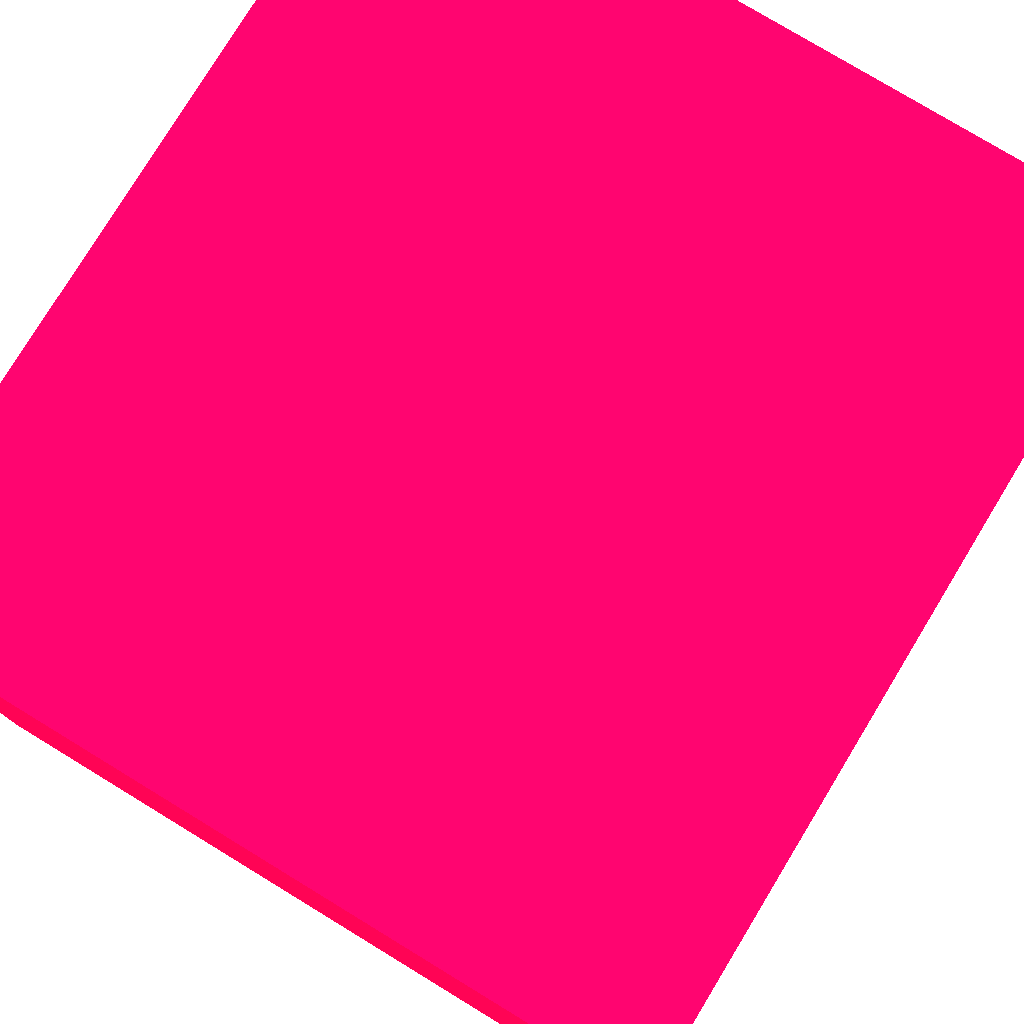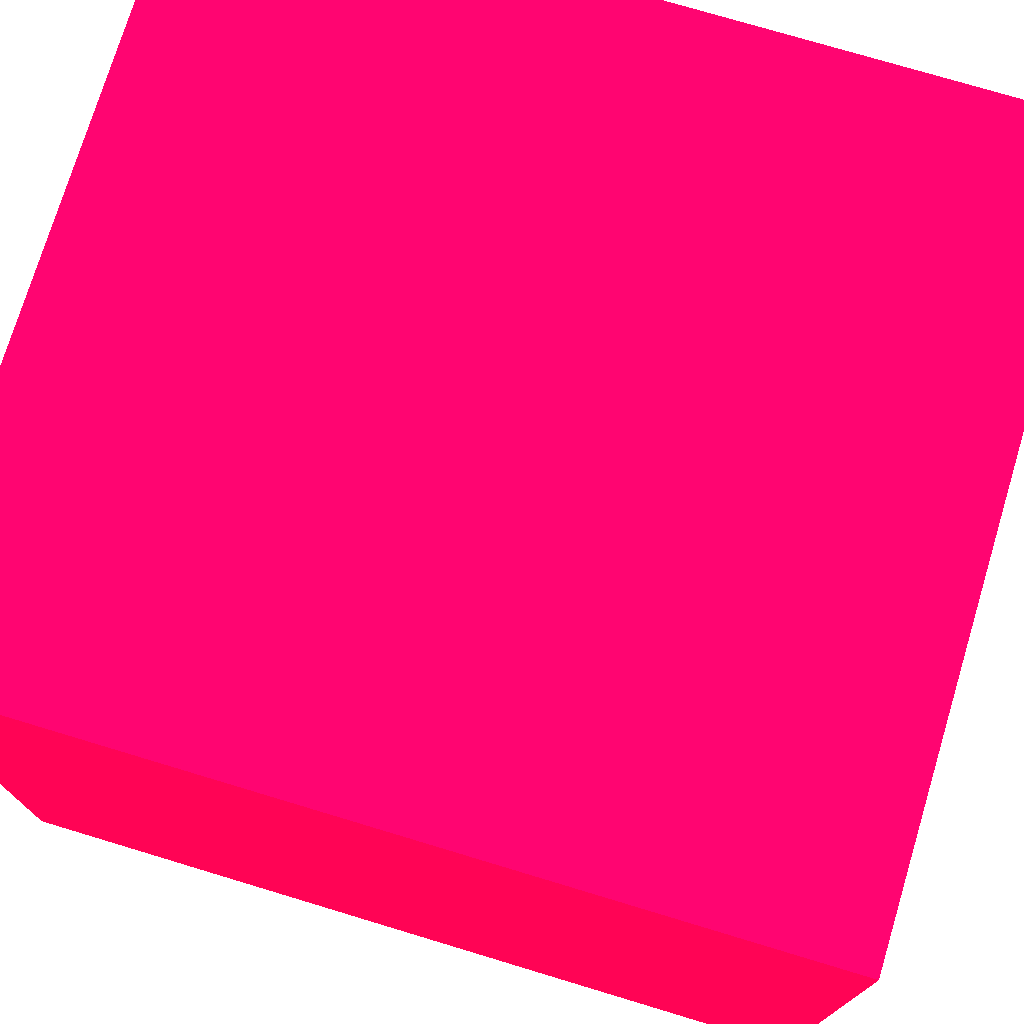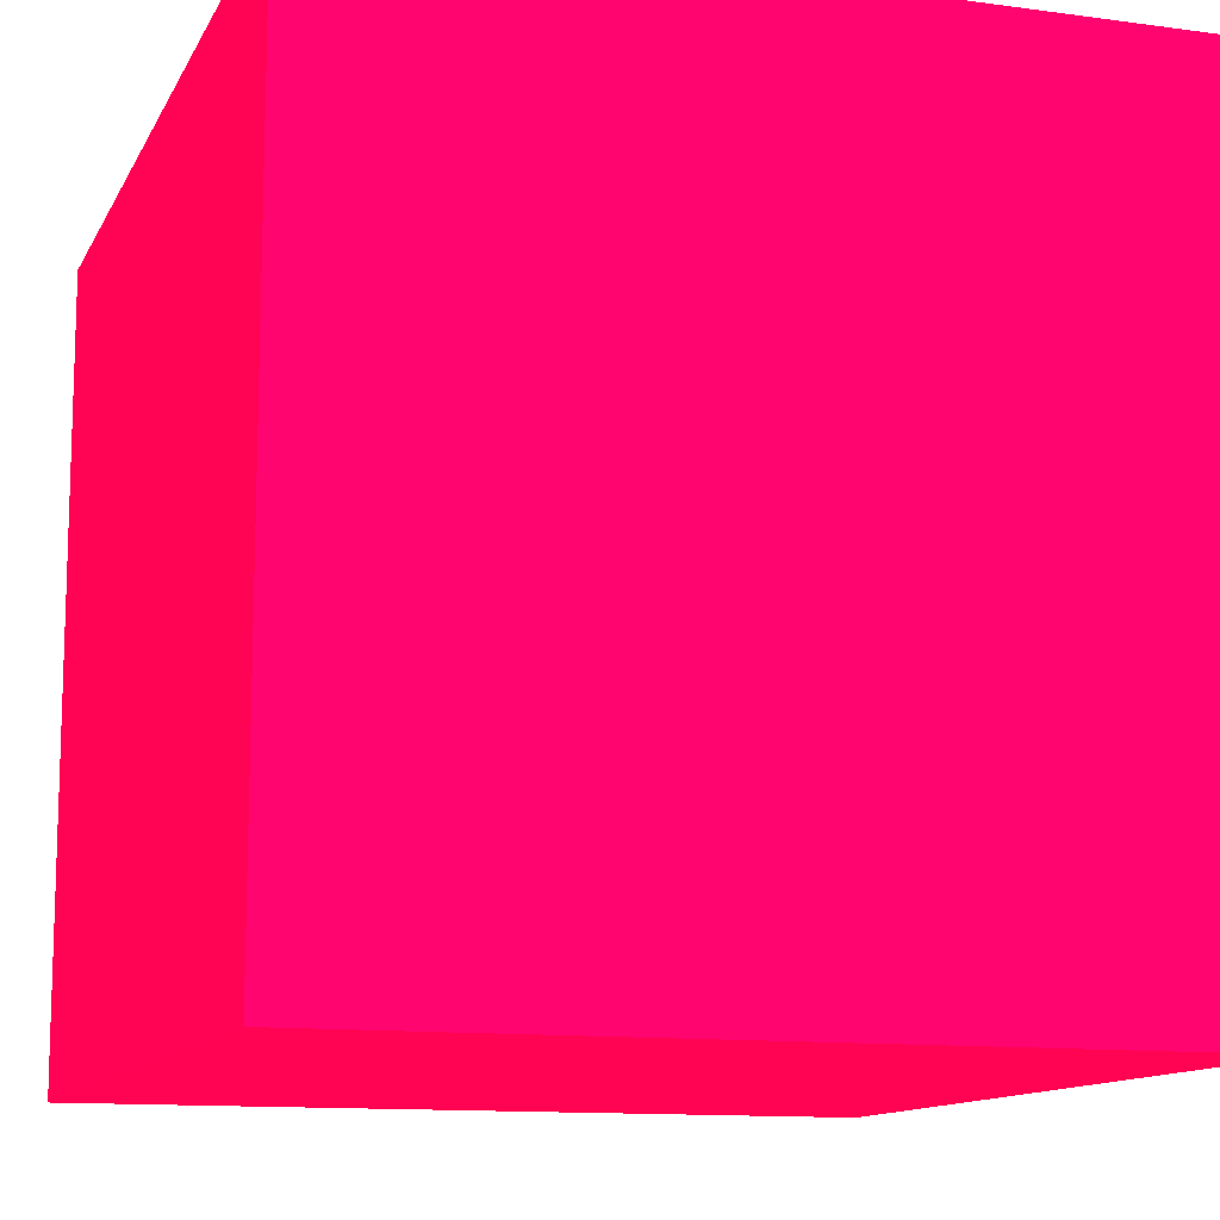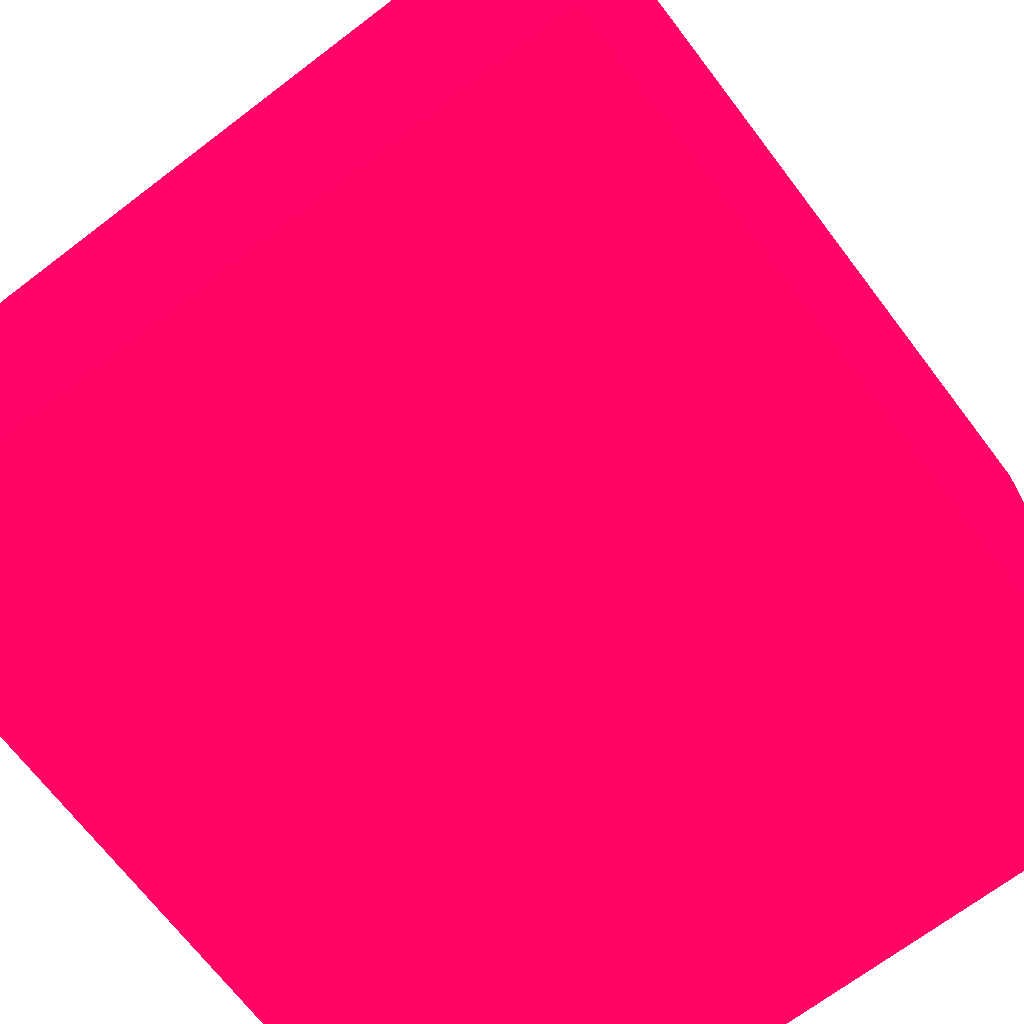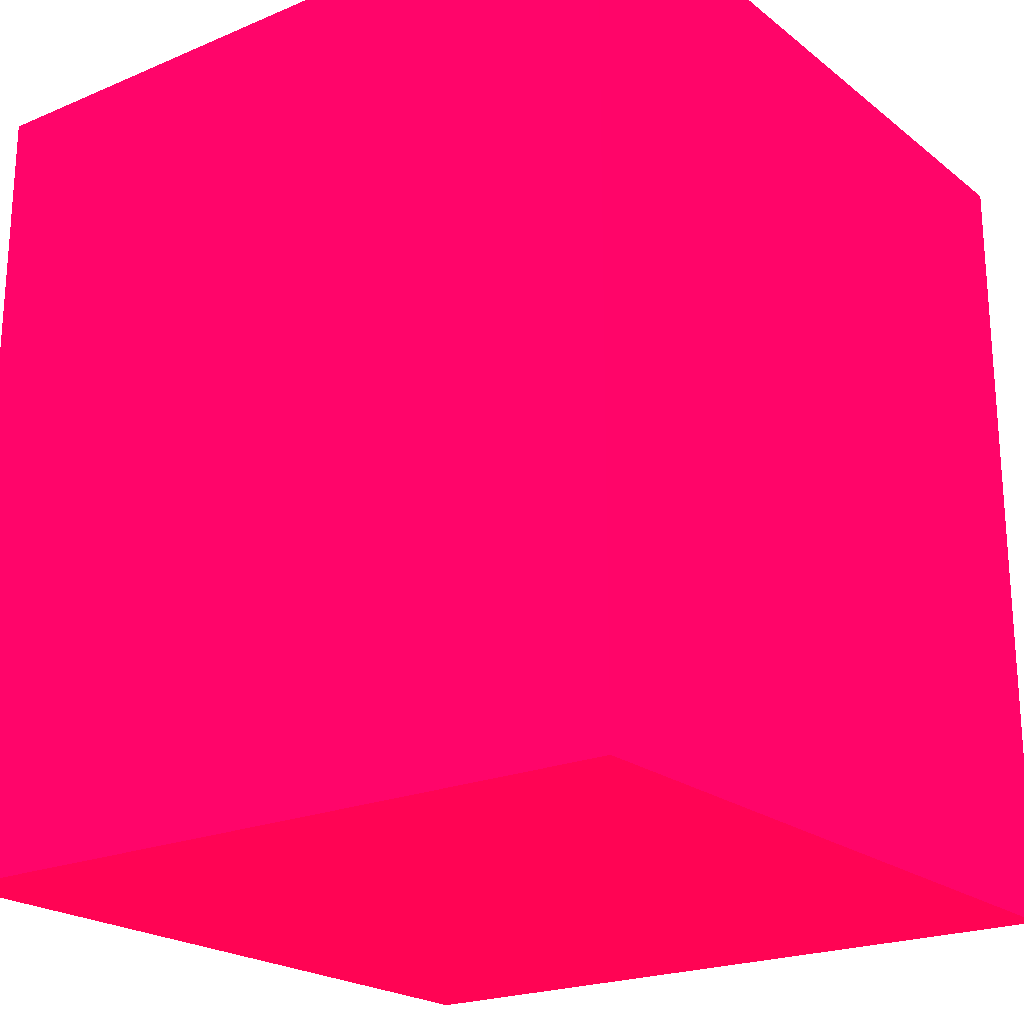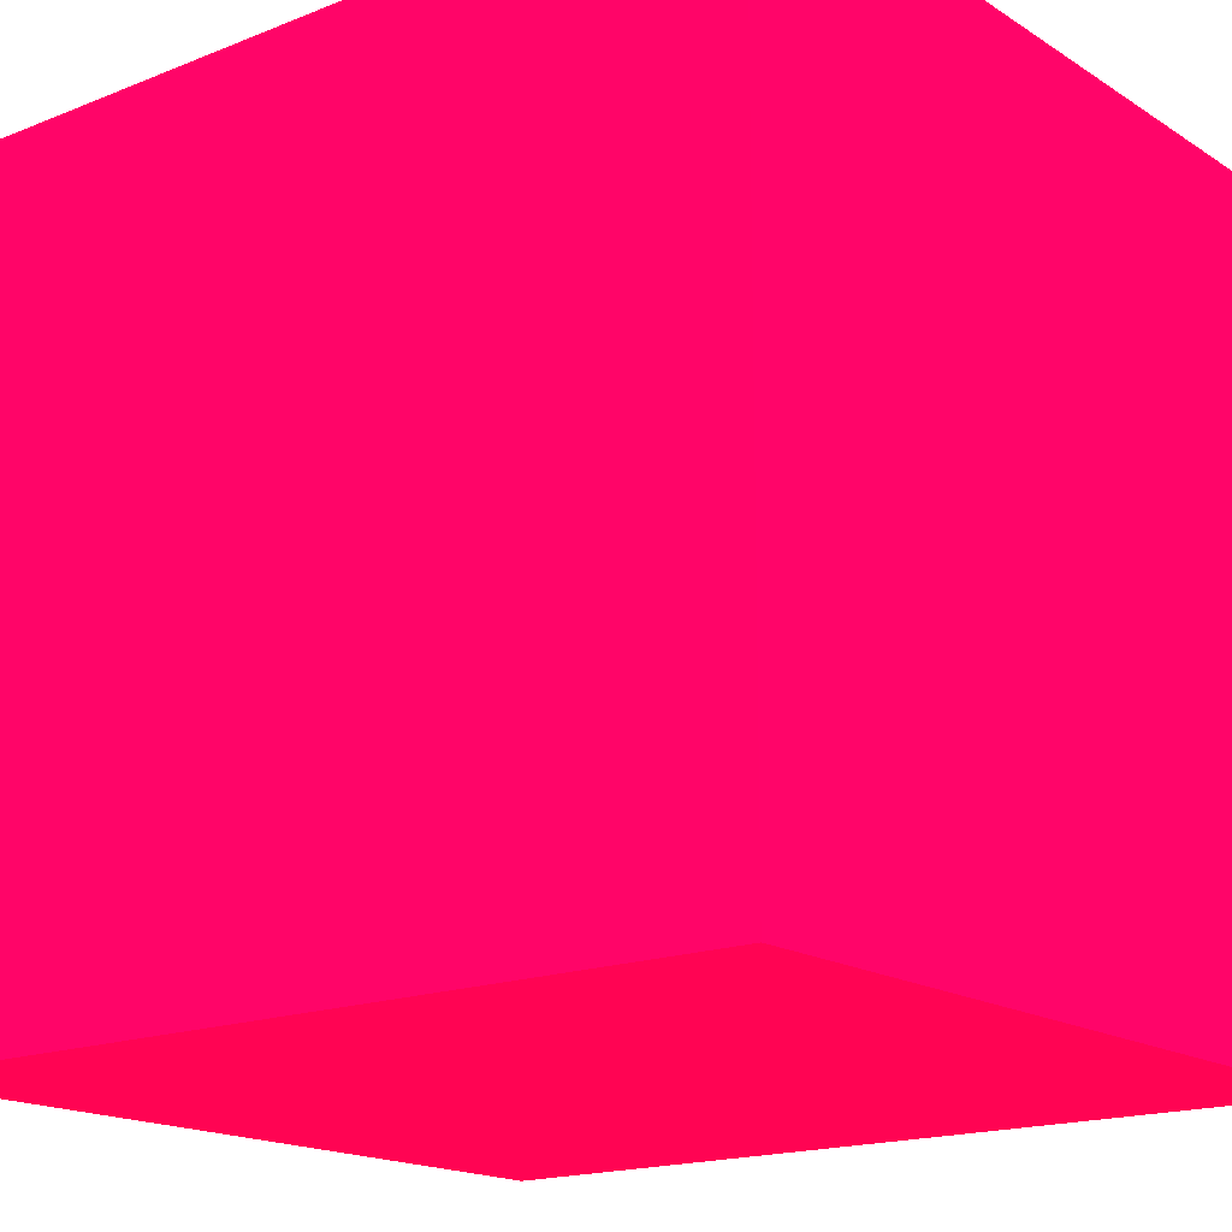
<metadata>
{"format":"obj","ext":"obj","renderer":"f3d","projection":"perspective","resolution":1024,"background":"white","views":[{"elev":78.1,"azim":-148.7,"up":"+Y"},{"elev":74.9,"azim":-73.2,"up":"+Y"},{"elev":-12.1,"azim":161.9,"up":"+Y"},{"elev":-69.3,"azim":-142.7,"up":"+Y"},{"elev":-21.6,"azim":36.7,"up":"+Z"},{"elev":-17.2,"azim":-51.4,"up":"+Y"}]}
</metadata>
<code>
v 1.965 1.968 -1.614 0.9882 0.01176 0.2471
v 1.815 1.968 -1.614 0.9882 0.01176 0.2471
v 1.965 1.818 -1.614 0.9882 0.01176 0.2471
v 1.965 1.968 -1.779 0.9882 0.01176 0.2471
v 1.815 1.818 -1.614 0.9882 0.01176 0.2471
v 1.815 1.968 -1.779 0.9882 0.01176 0.2471
v 1.965 1.818 -1.779 0.9882 0.01176 0.2471
v 1.815 1.818 -1.779 0.9882 0.01176 0.2471
f 1 2 5
f 1 5 3
f 1 3 7
f 1 7 4
f 1 4 6
f 1 6 2
f 2 6 8
f 2 8 5
f 3 5 8
f 3 8 7
f 4 7 8
f 4 8 6

</code>
